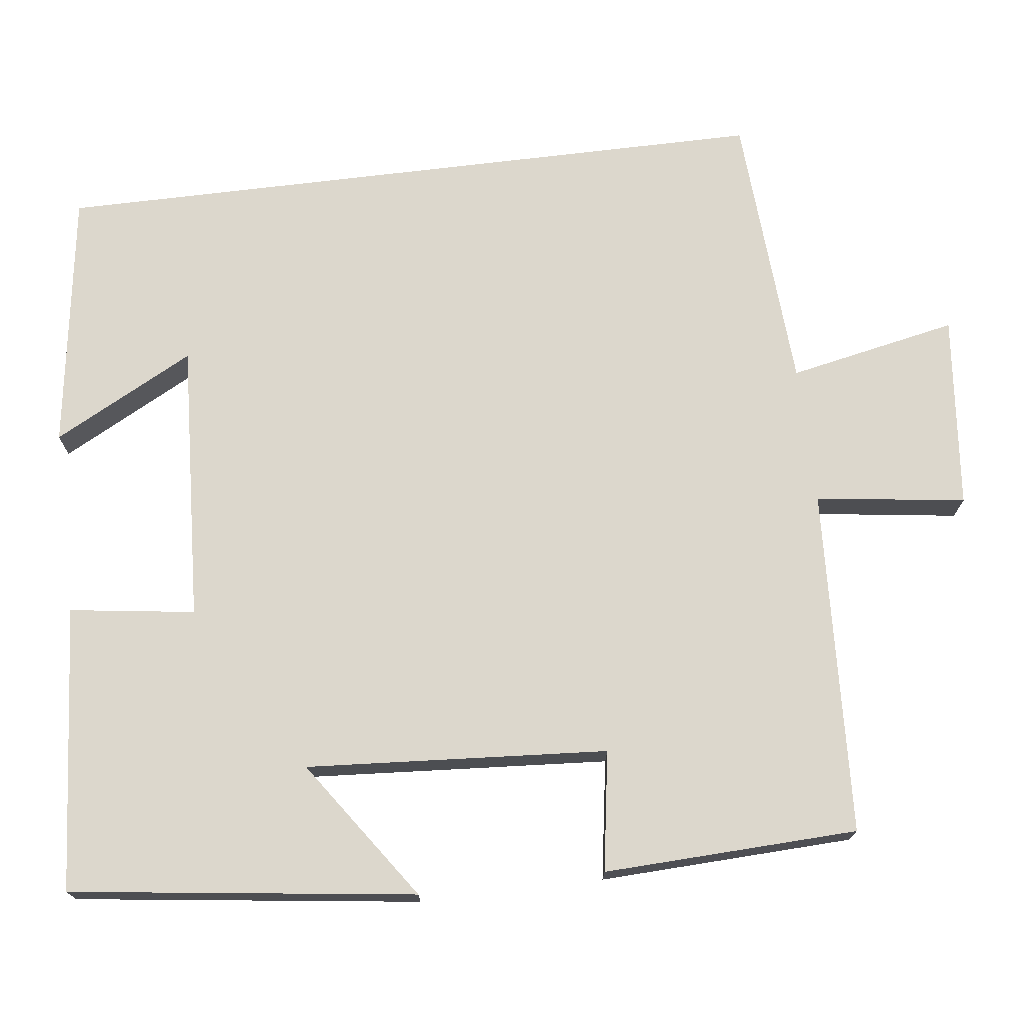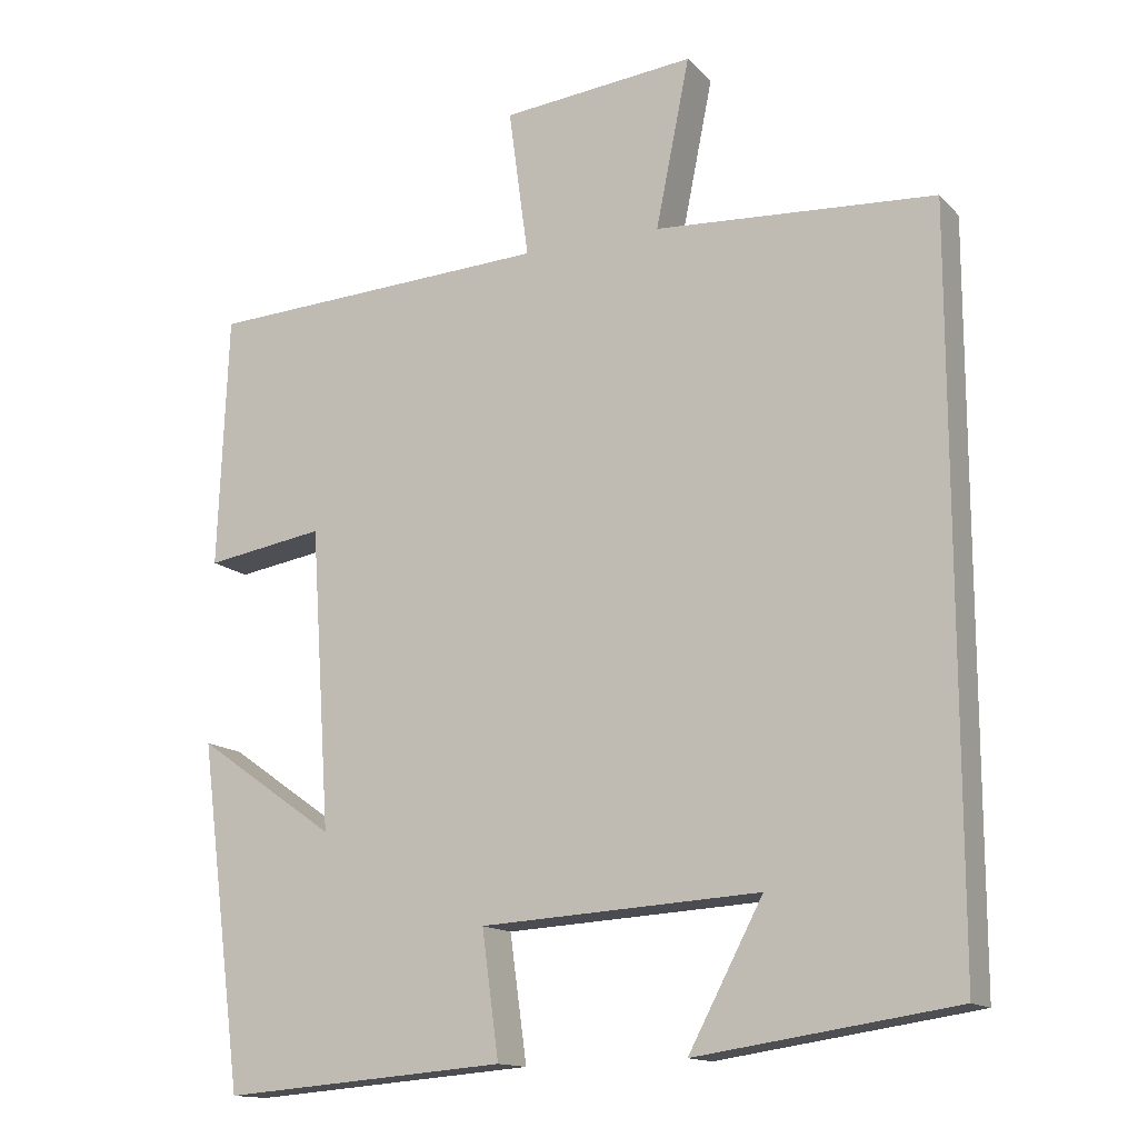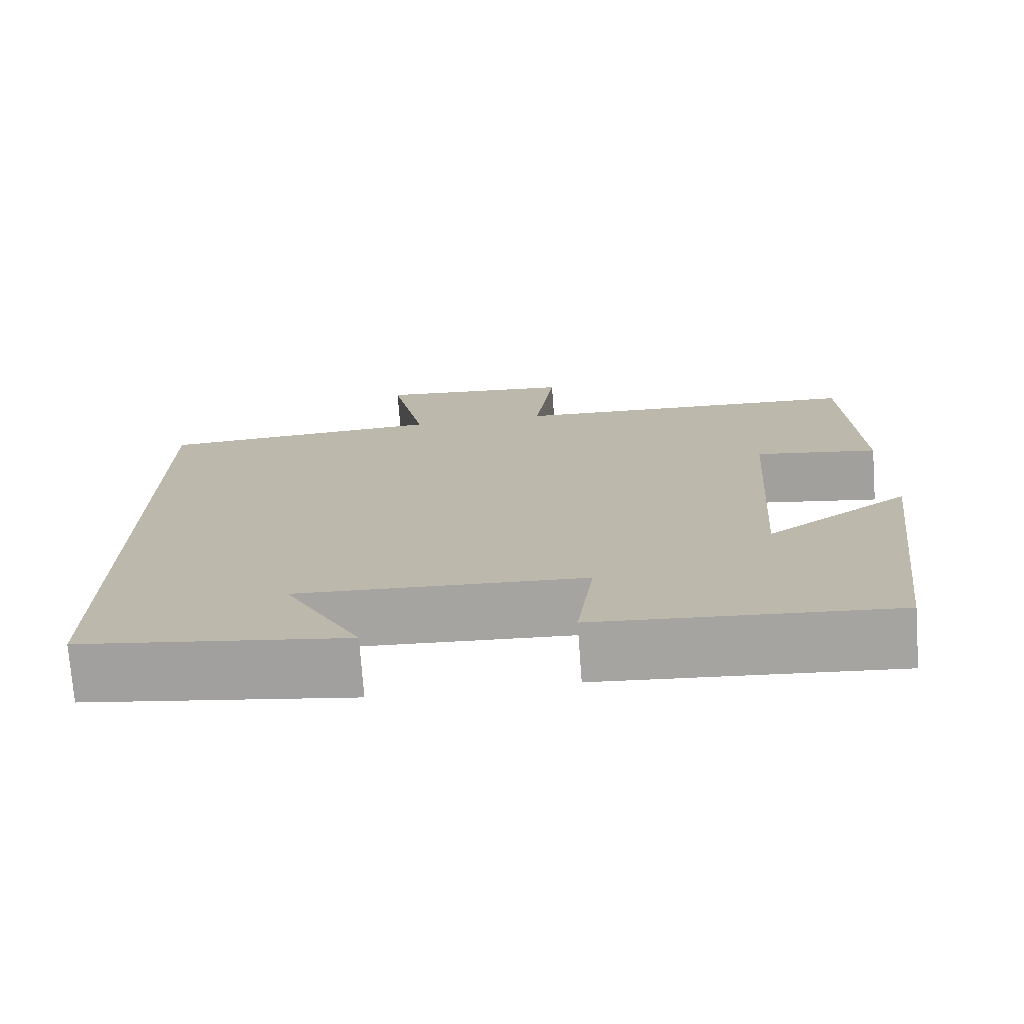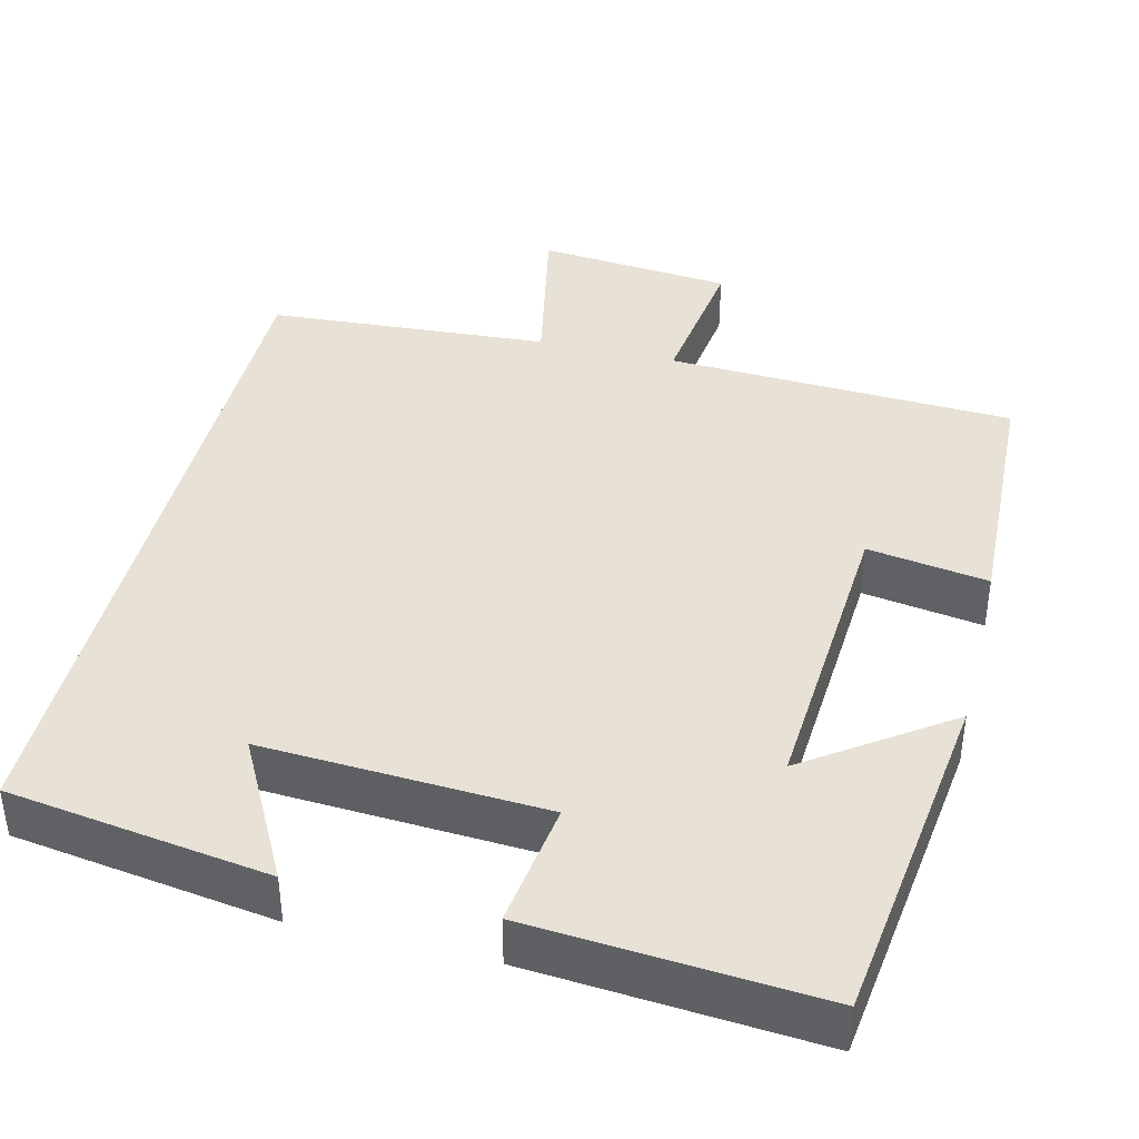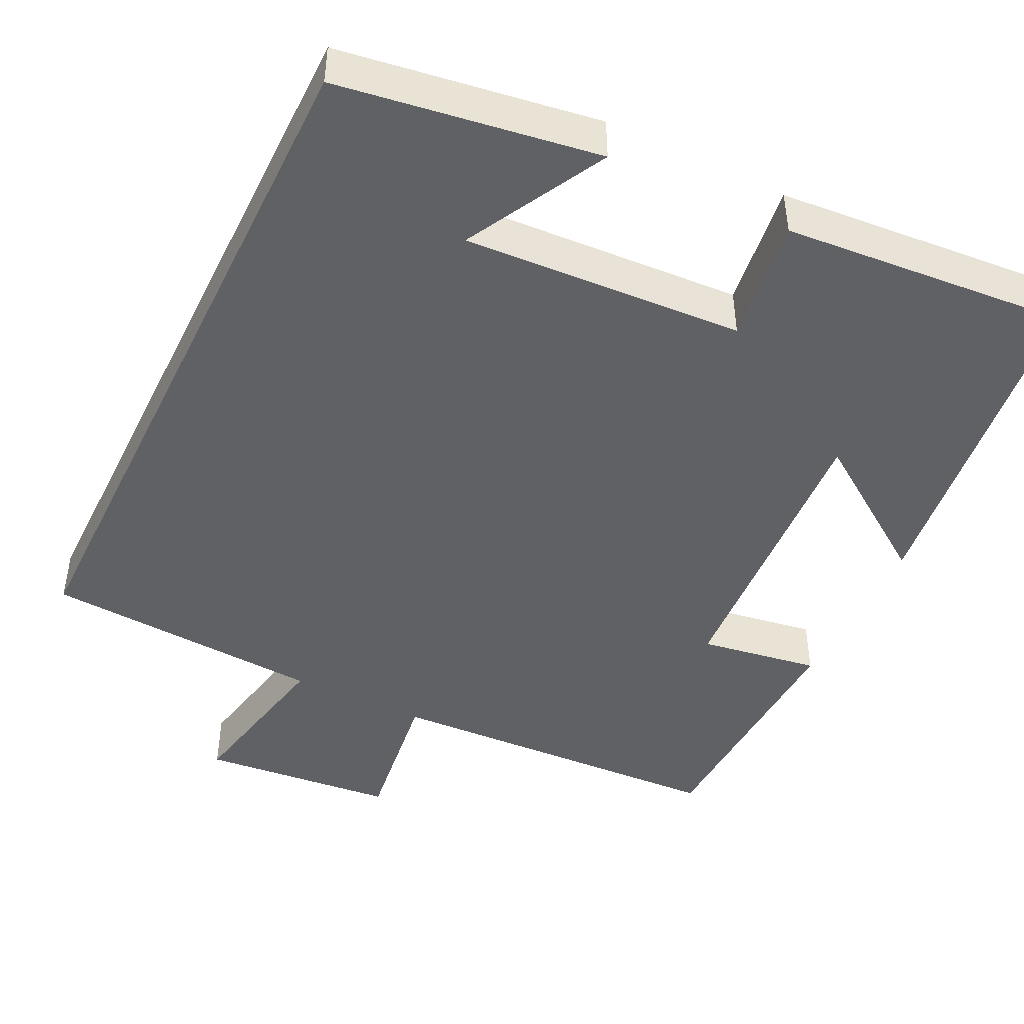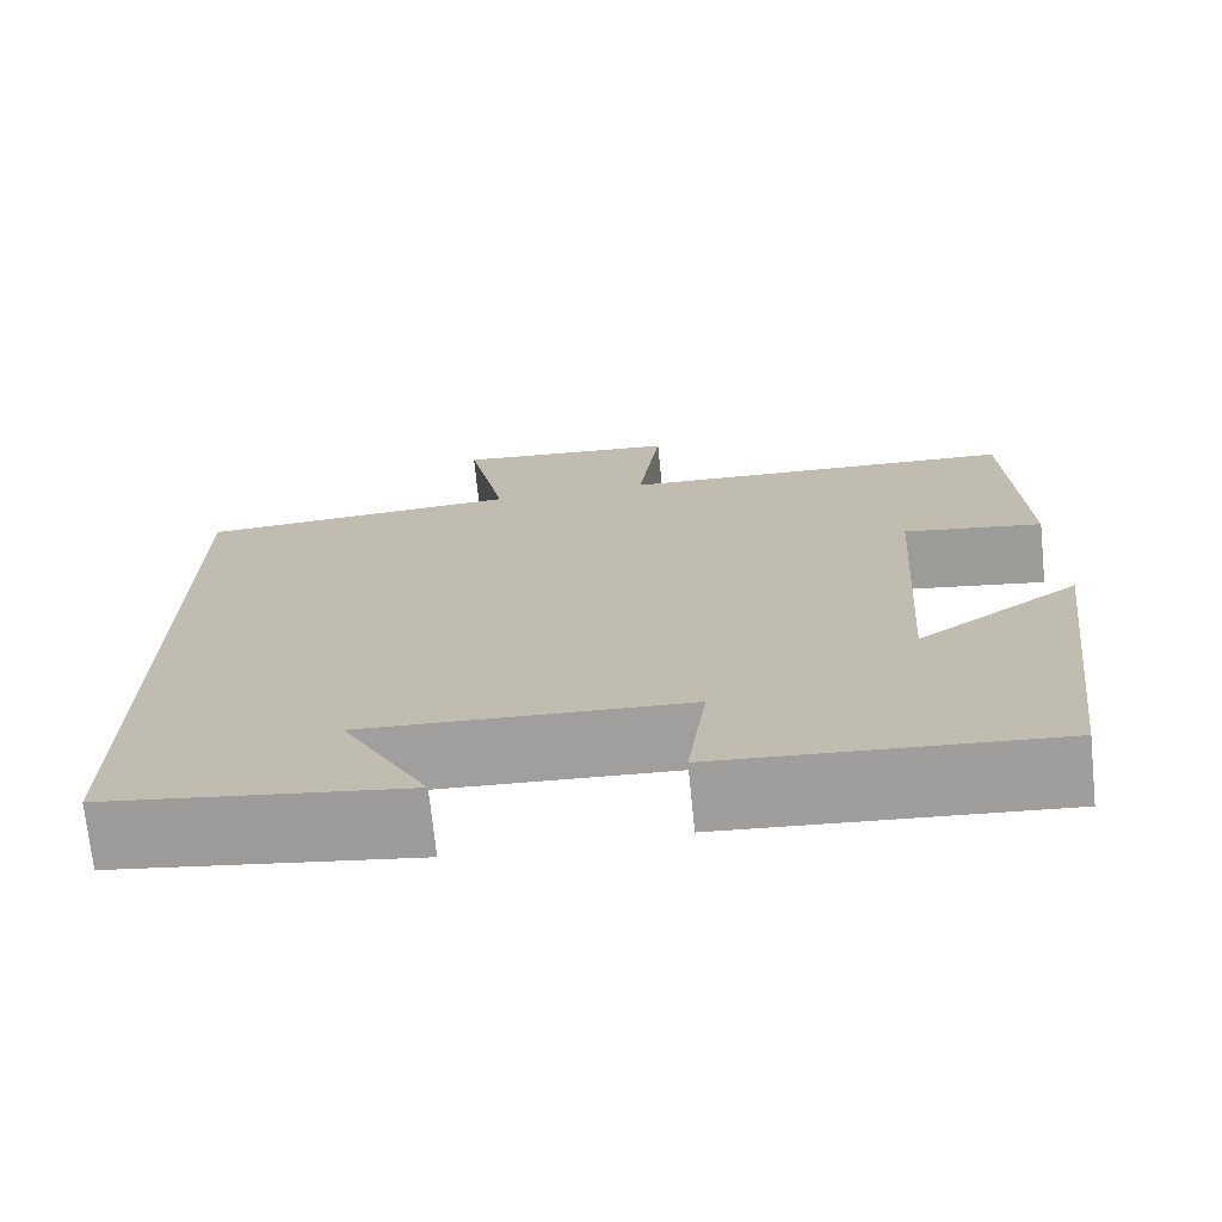
<metadata>
{"format":"obj","ext":"obj","renderer":"f3d","projection":"perspective","resolution":1024,"background":"white","views":[{"elev":72.9,"azim":-96.9,"up":"+Y"},{"elev":-14.3,"azim":27.0,"up":"+Z"},{"elev":-74.3,"azim":-175.8,"up":"+Z"},{"elev":40.3,"azim":-166.2,"up":"+Y"},{"elev":-45.6,"azim":154.0,"up":"+Y"},{"elev":-72.3,"azim":-174.1,"up":"+Z"}]}
</metadata>
<code>
v -0.443 0.07 -0.529
v -0.5 0.07 -0.086
v -0.32 0.07 -0.212
v -0.346 0.07 0.176
v -0.5 0.07 0.152
v -0.487 0.07 0.479
v -0.041 0.07 0.5
v -0.067 0.07 0.693
v 0.183 0.07 0.717
v 0.139 0.07 0.5
v 0.5 0.07 0.476
v 0.5 0.07 -0.451
v 0.167 0.07 -0.5
v 0.263 0.07 -0.319
v -0.097 0.07 -0.339
v -0.075 0.07 -0.5
v -0.443 0 -0.529
v -0.5 0 -0.086
v -0.32 0 -0.212
v -0.346 0 0.176
v -0.5 0 0.152
v -0.487 0 0.479
v -0.041 0 0.5
v -0.067 0 0.693
v 0.183 0 0.717
v 0.139 0 0.5
v 0.5 0 0.476
v 0.5 0 -0.451
v 0.167 0 -0.5
v 0.263 0 -0.319
v -0.097 0 -0.339
v -0.075 0 -0.5
f 15 16 1
f 12 13 14
f 10 11 12 14
f 10 14 15
f 7 8 9 10
f 6 7 10
f 5 6 10
f 4 5 10
f 3 4 10 15
f 1 2 3
f 1 3 15
f 17 32 31
f 30 29 28
f 30 28 27 26
f 31 30 26
f 26 25 24 23
f 26 23 22
f 26 22 21
f 26 21 20
f 31 26 20 19
f 19 18 17
f 31 19 17
f 1 17 18 2
f 2 18 19 3
f 3 19 20 4
f 4 20 21 5
f 5 21 22 6
f 6 22 23 7
f 7 23 24 8
f 8 24 25 9
f 9 25 26 10
f 10 26 27 11
f 11 27 28 12
f 12 28 29 13
f 13 29 30 14
f 14 30 31 15
f 15 31 32 16
f 16 32 17 1

</code>
